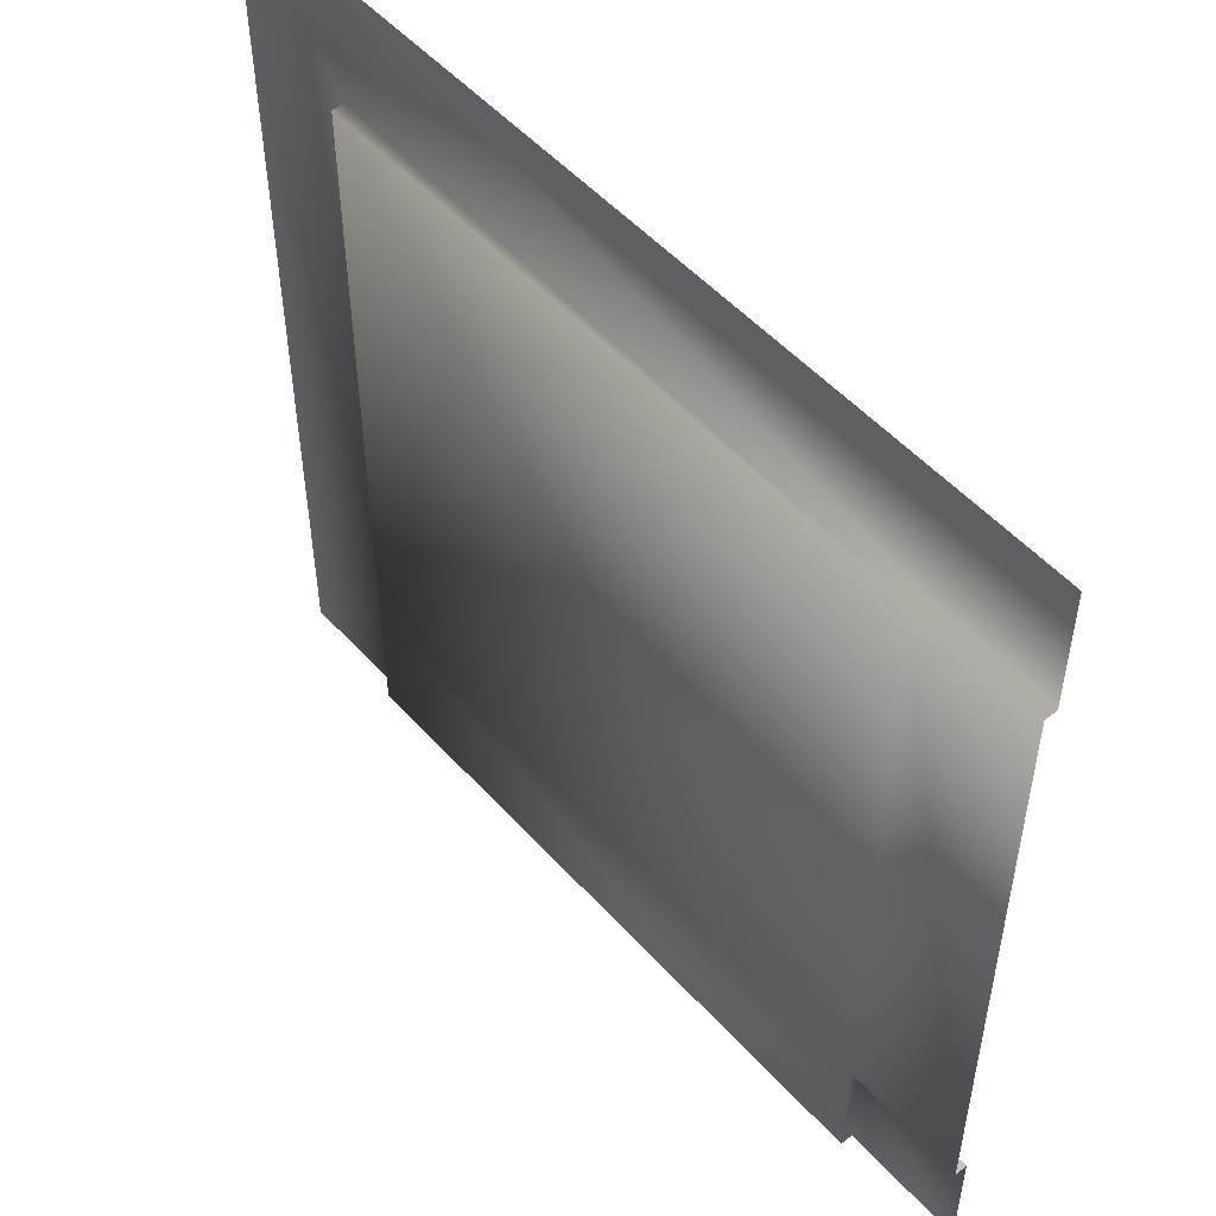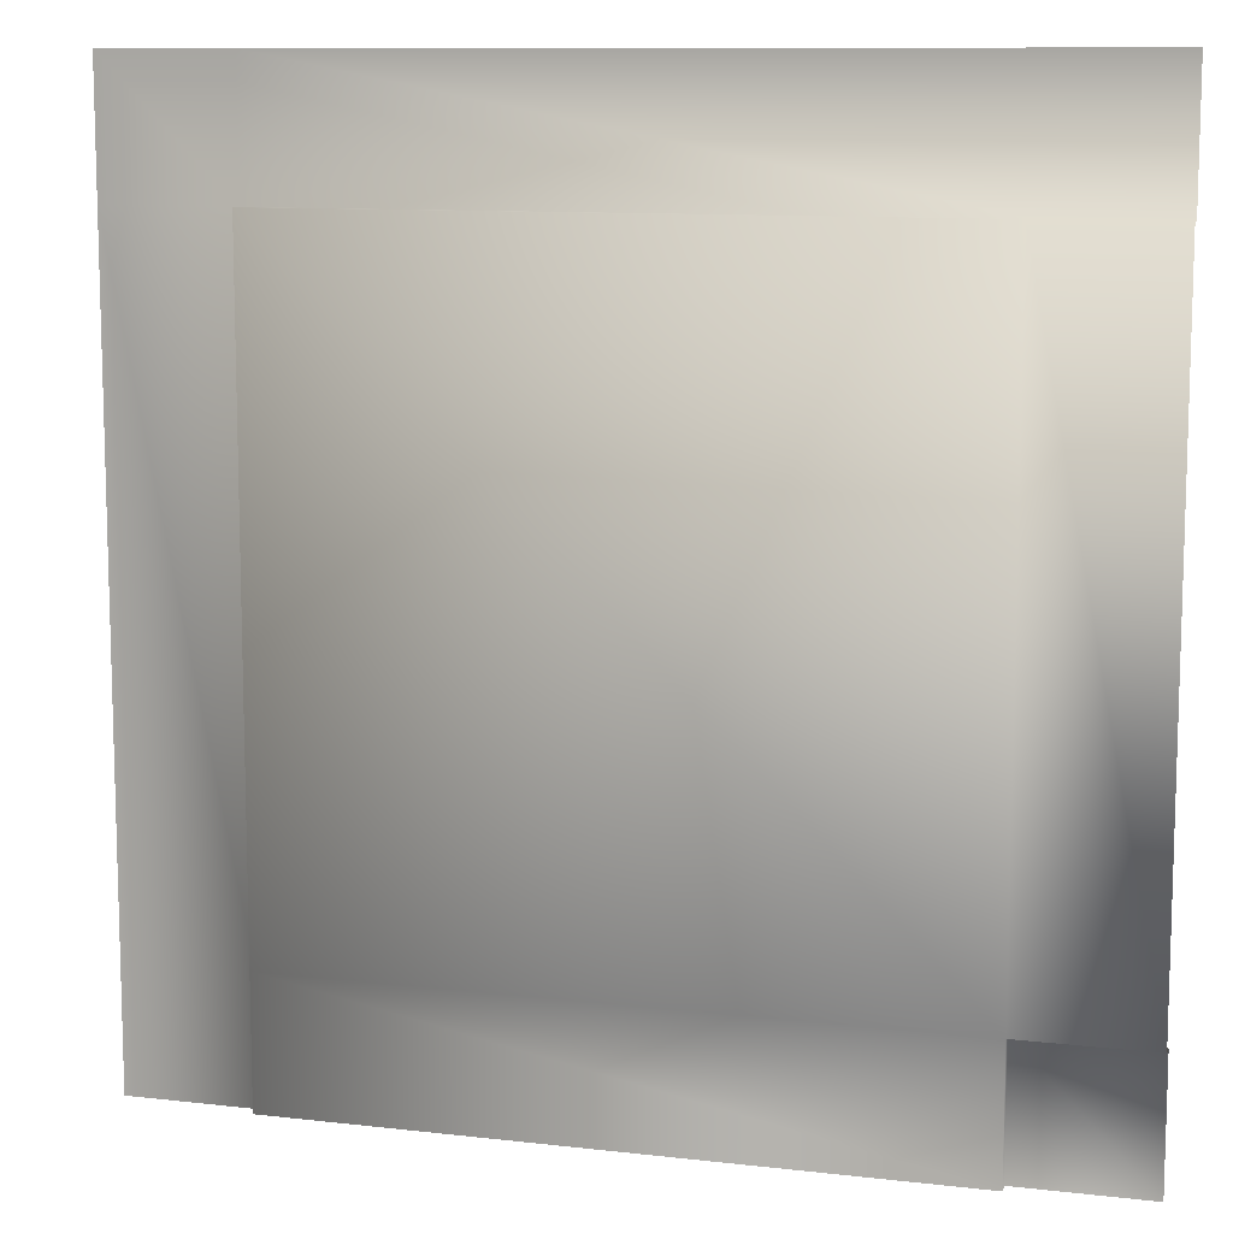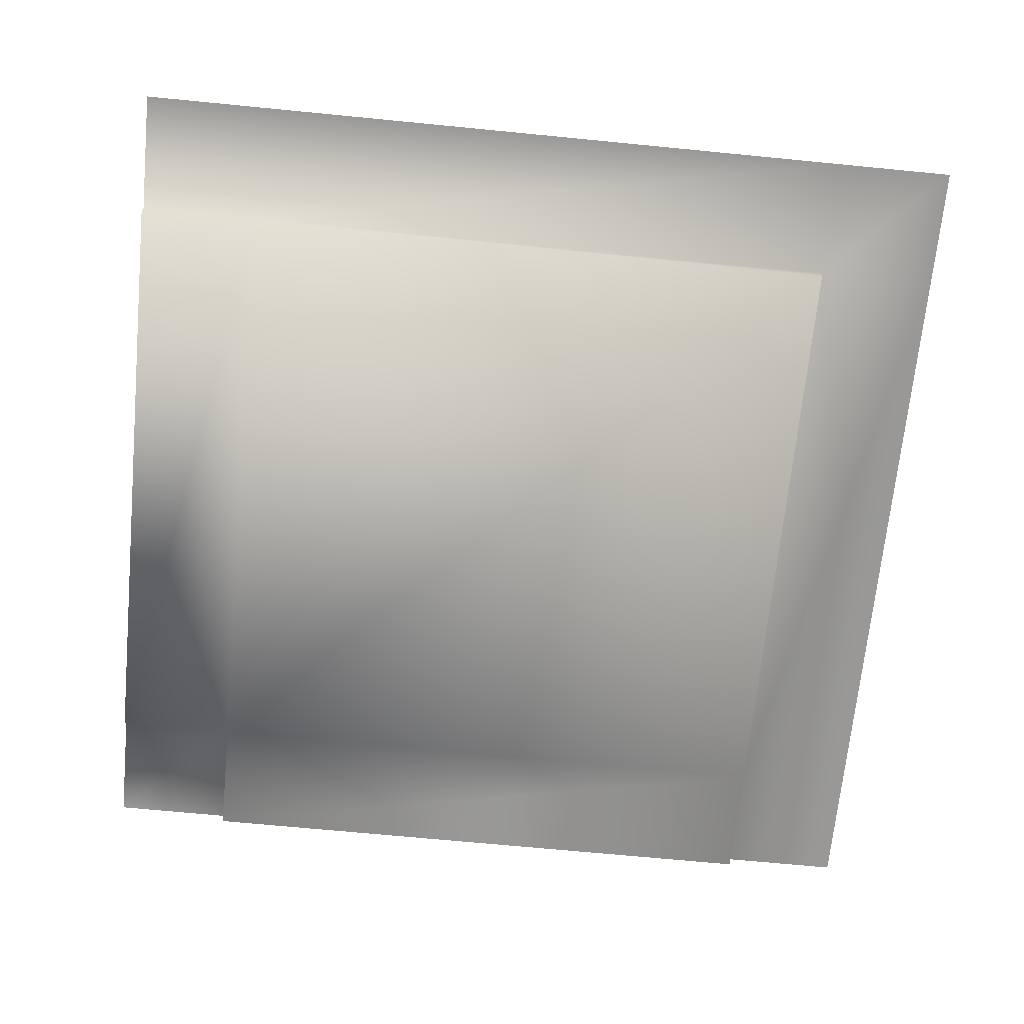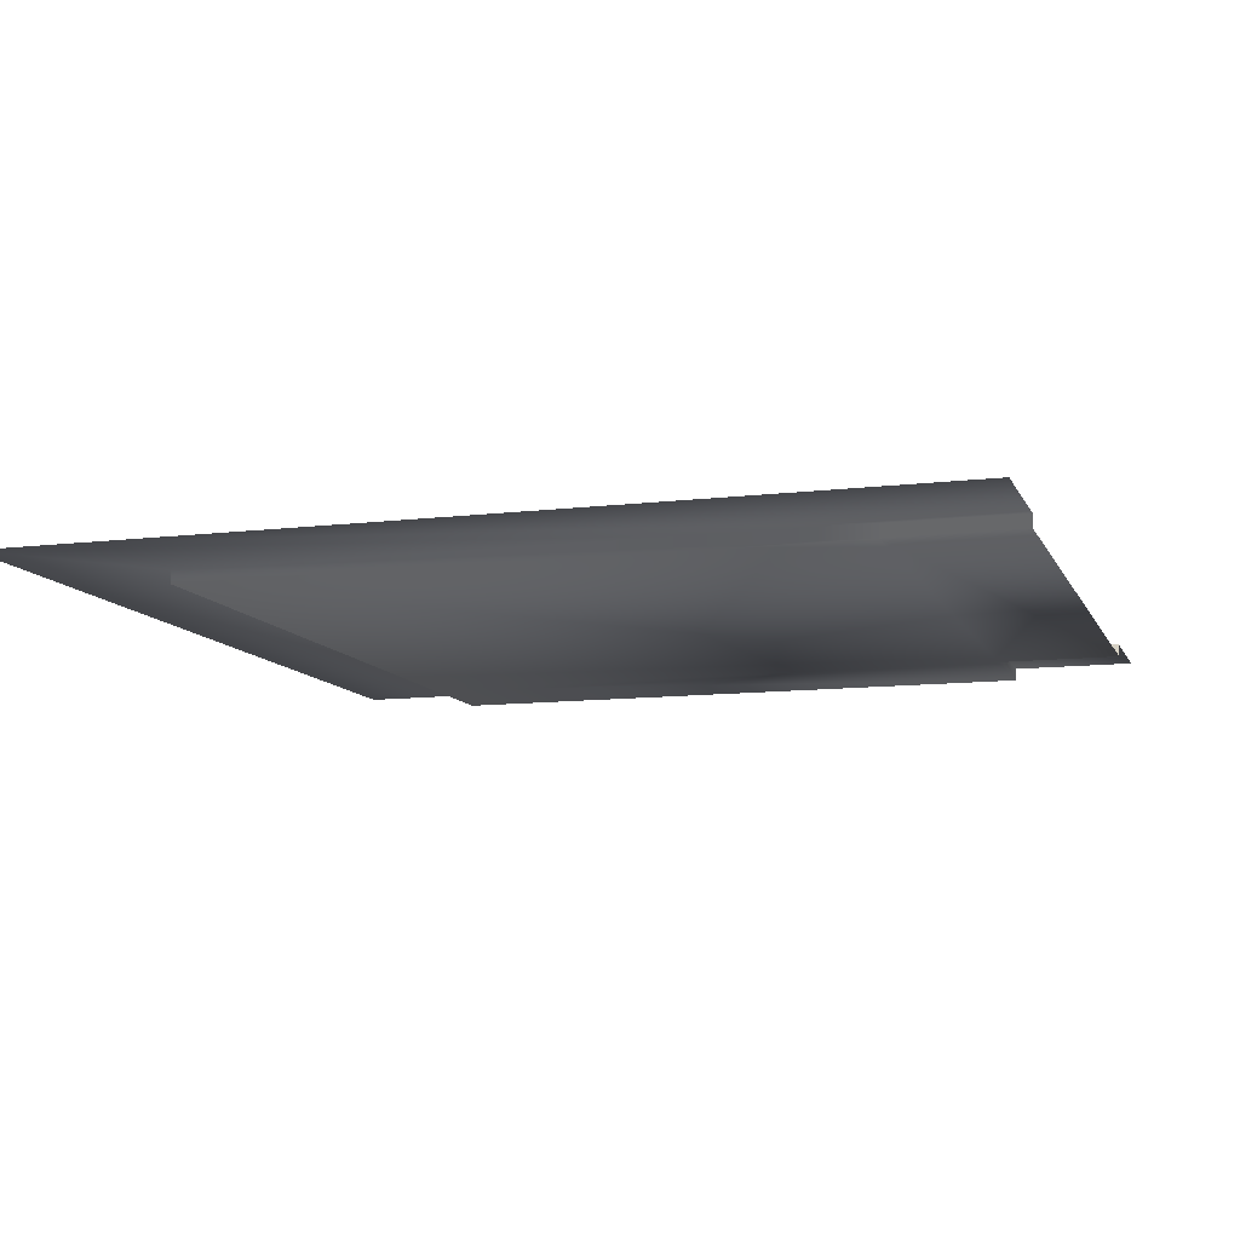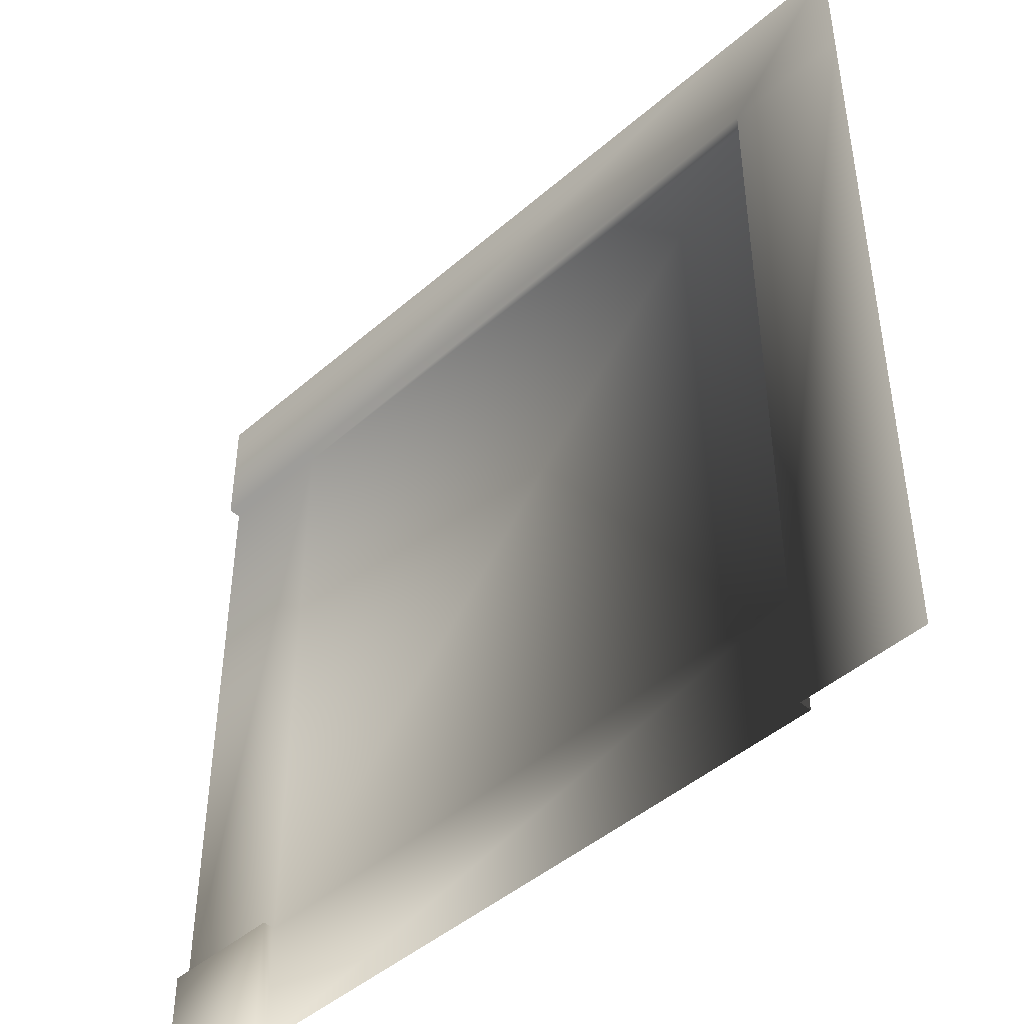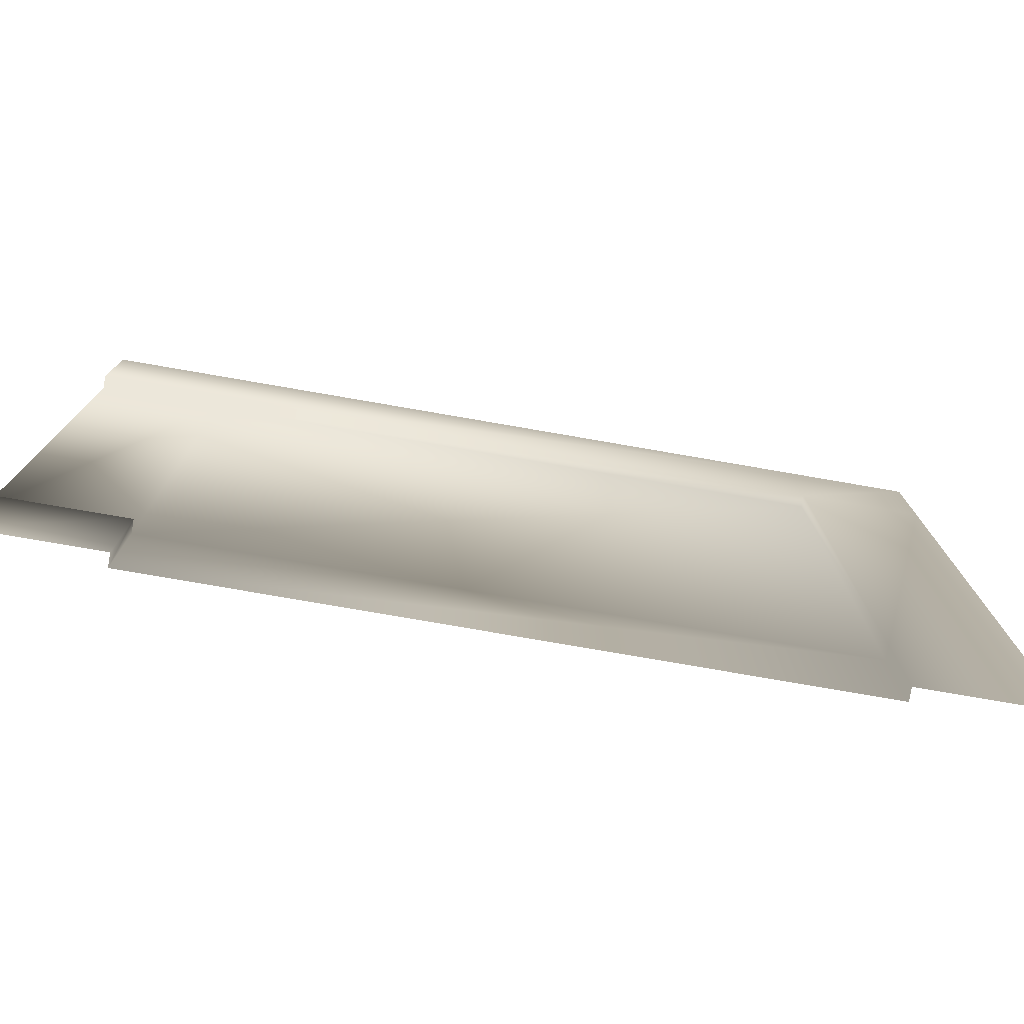
<metadata>
{"format":"obj","ext":"obj","renderer":"f3d","projection":"perspective","resolution":1024,"background":"white","views":[{"elev":52.1,"azim":49.3,"up":"+Z"},{"elev":10.4,"azim":16.3,"up":"+Z"},{"elev":-68.6,"azim":-95.6,"up":"+Y"},{"elev":-10.5,"azim":17.2,"up":"+Y"},{"elev":-45.6,"azim":-135.0,"up":"+Z"},{"elev":-78.2,"azim":170.2,"up":"+Z"}]}
</metadata>
<code>
g default
v -25 7e-06 25
v -17.97 9e-06 25
v 17.97 1.8e-05 25
v 25 2e-05 25
v -25 7e-06 17.93
v -17.97 9e-06 17.93
v 17.97 1.8e-05 17.93
v 25 2e-05 17.93
v -25 7e-06 -17.93
v -17.97 9e-06 -17.93
v 17.97 1.8e-05 -17.93
v 25 2e-05 -17.93
v -25 7e-06 -25
v -17.97 9e-06 -25
v 17.97 1.8e-05 -25
v 25 2e-05 -25
v -17.97 -0.7134 17.93
v 17.97 -0.7134 17.93
v 17.97 -0.7134 -17.93
v -17.97 -0.7134 -17.93
v 25 -0.7134 17.93
v 25 -0.7134 -17.93
v 17.97 -0.7134 -25
v -17.97 -0.7134 -25
g Corner:pPlane4
f 1 2 6 5
f 2 3 7 6
f 3 4 8 7
f 5 6 10 9
f 17 18 19 20
f 18 21 22 19
f 9 10 14 13
f 20 19 23 24
f 11 12 16 15
f 6 7 18 17
f 10 6 17 20
f 7 8 21 18
f 12 11 19 22
f 11 15 23 19
f 14 10 20 24

</code>
